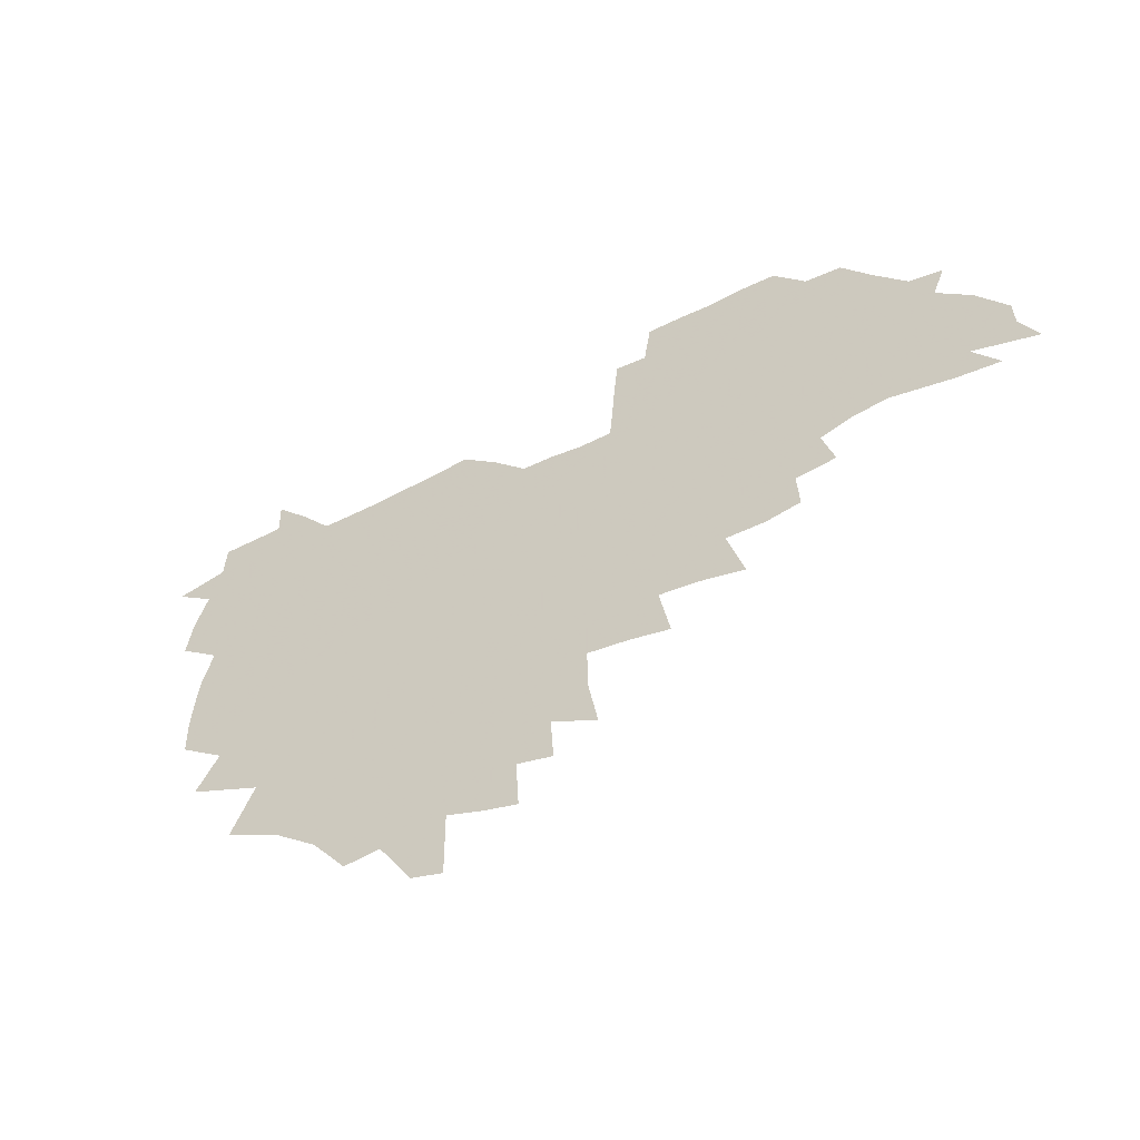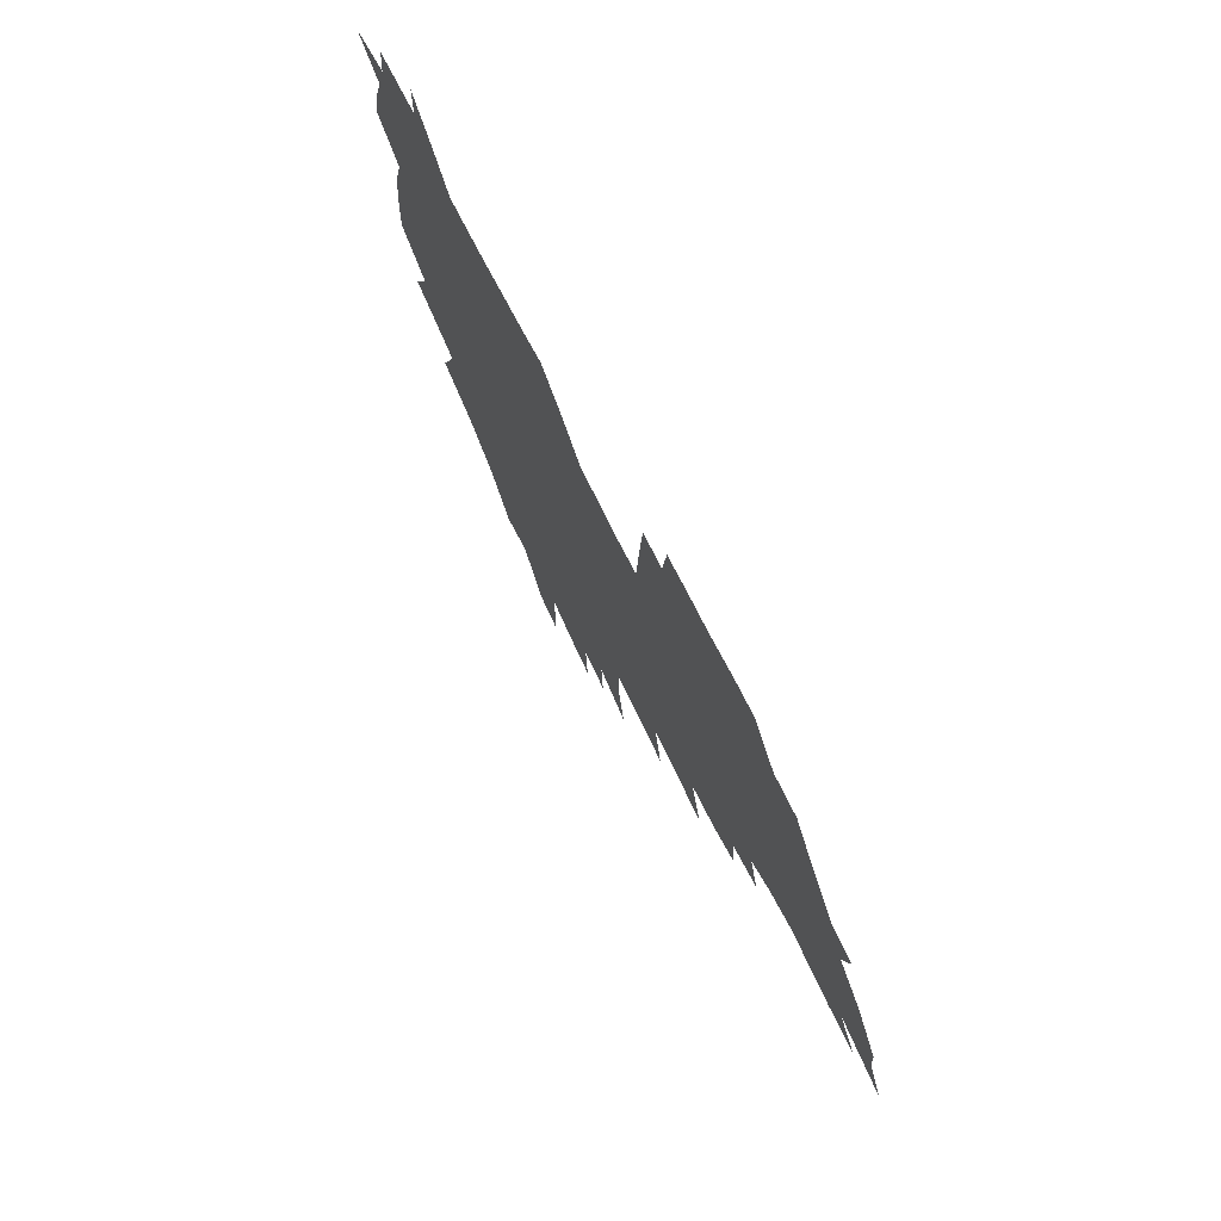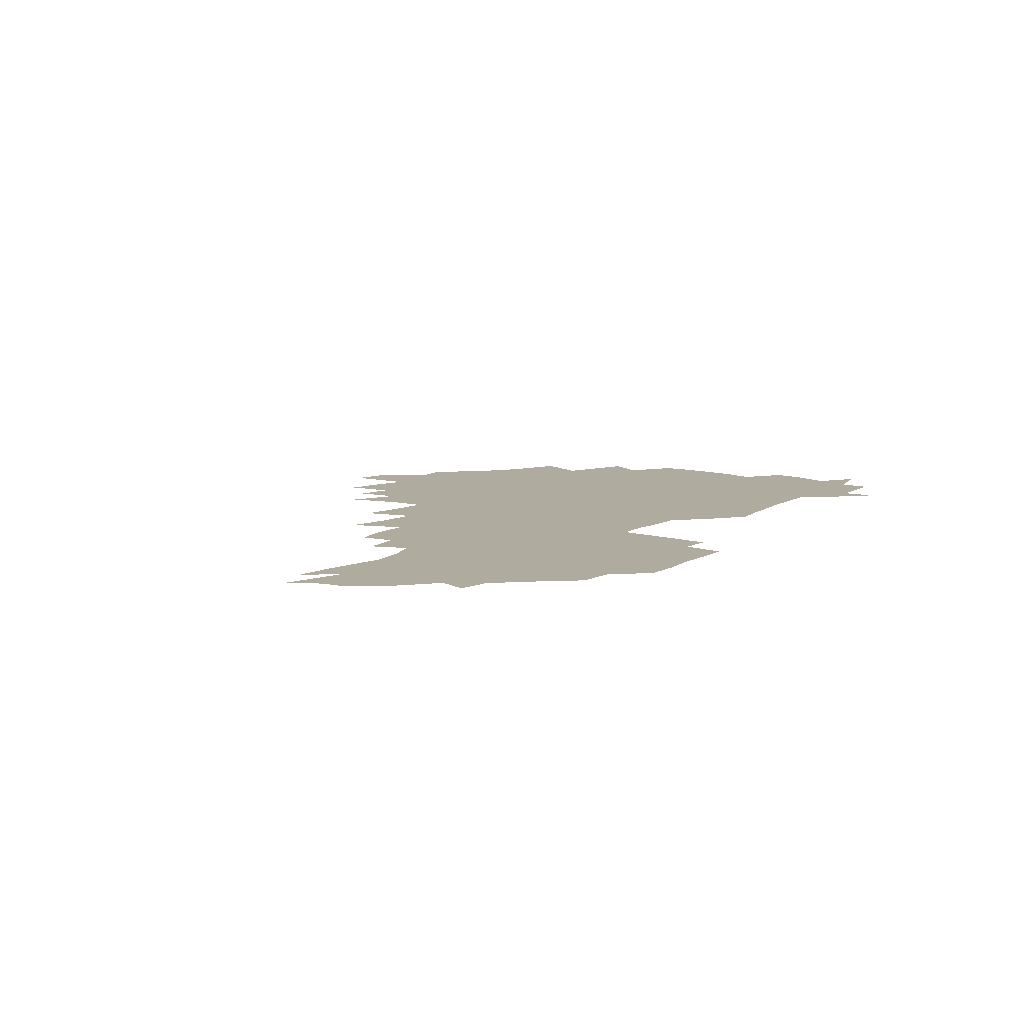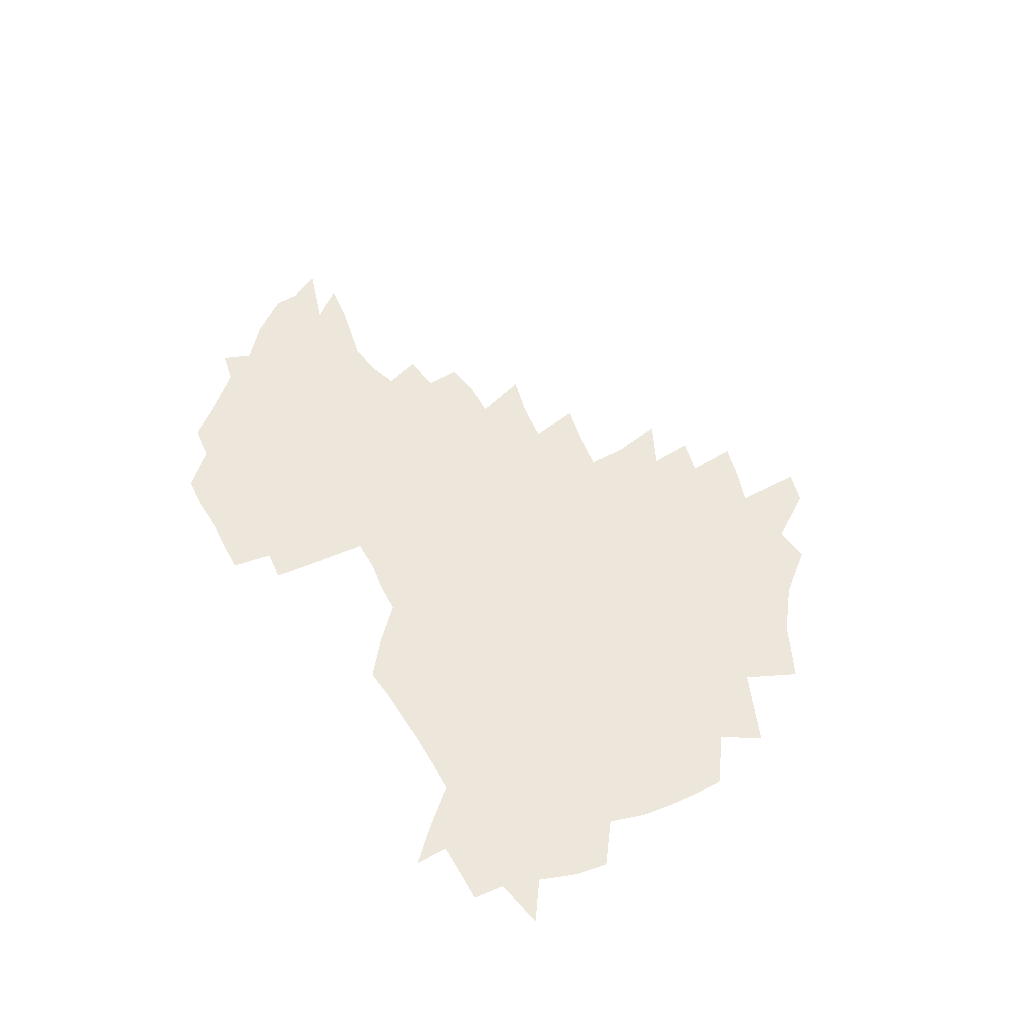
<metadata>
{"format":"obj","ext":"obj","renderer":"f3d","projection":"perspective","resolution":1024,"background":"white","views":[{"elev":-50.6,"azim":29.7,"up":"+Y"},{"elev":68.6,"azim":63.6,"up":"+Y"},{"elev":9.6,"azim":122.8,"up":"+Z"},{"elev":52.9,"azim":-119.6,"up":"+Z"}]}
</metadata>
<code>
v 206.3 264.5 0
v 214.7 221.8 0
v 217.2 236.4 0
v 223.4 252.7 0
v 228.9 268.8 0
v 230.2 282.9 0
v 225 152.1 0
v 224.9 165.5 0
v 225.9 179.1 0
v 227.7 193.1 0
v 232.6 208.5 0
v 235.5 223.6 0
v 236.6 238.2 0
v 239.5 253.4 0
v 242.6 268.6 0
v 244 282.7 0
v 234.7 121.6 0
v 245.1 138.1 0
v 249.1 152.6 0
v 249.7 166.4 0
v 247.9 180.3 0
v 248.2 194.5 0
v 249.2 208.9 0
v 253 224.1 0
v 252.8 238.6 0
v 254 253.1 0
v 255.7 267.6 0
v 258.6 282.7 0
v 258.3 297.6 0
v 256.6 85.99 0
v 267 108.1 0
v 268.4 123.8 0
v 275 139.9 0
v 278 154 0
v 273.9 167.4 0
v 269.4 181.1 0
v 265.5 195.1 0
v 267.7 209.6 0
v 269.3 224.2 0
v 269.4 238.7 0
v 270.6 253.3 0
v 272.1 267.9 0
v 273.2 282.4 0
v 281.1 74.43 0
v 287.7 95.19 0
v 288.3 110.4 0
v 289.8 125.7 0
v 292.5 140.9 0
v 292 154.3 0
v 293.7 168.1 0
v 289.4 181.8 0
v 286.1 195.8 0
v 285.4 210 0
v 283.8 224.2 0
v 284.9 238.5 0
v 285.1 252.9 0
v 286.5 267.2 0
v 300 60.03 0
v 303.4 80.9 0
v 303.1 95.61 0
v 304.6 111.5 0
v 305.9 126.6 0
v 307.9 141.6 0
v 307 154.8 0
v 308.8 168.6 0
v 308.5 181.9 0
v 304.8 195.9 0
v 304.1 209.8 0
v 302.8 224 0
v 301.3 238.4 0
v 301.5 252.6 0
v 301.5 266.8 0
v 315.3 41.23 0
v 317.8 64.88 0
v 318.4 81.7 0
v 318.8 97.08 0
v 319.5 112.2 0
v 320.5 127.1 0
v 322.7 142.7 0
v 323.5 156.2 0
v 322.6 169 0
v 322.3 182.4 0
v 322 195.9 0
v 320.6 209.7 0
v 320.7 223.5 0
v 318.6 237.9 0
v 317.4 252.3 0
v 316.6 266.7 0
v 331.6 42.74 0
v 332.9 66.88 0
v 333.3 83.19 0
v 333.4 97.87 0
v 334.9 114.3 0
v 335 128.1 0
v 335.4 141.8 0
v 335.8 155.7 0
v 336.9 169.8 0
v 336.5 182.7 0
v 335.9 196 0
v 334.8 209.9 0
v 334.3 223.8 0
v 333.8 237.8 0
v 333.1 252 0
v 331 267.4 0
v 346.3 20.63 0
v 346.6 47.19 0
v 346.9 66.39 0
v 347.3 83.64 0
v 347.4 97.96 0
v 348.1 114.1 0
v 348.3 127.1 0
v 348.8 141.9 0
v 349.2 156.3 0
v 349.4 170.1 0
v 349.4 182.8 0
v 348.9 196.4 0
v 348.5 210.1 0
v 347.7 224.1 0
v 348 238 0
v 347.1 252.2 0
v 345.7 267.7 0
v 360.8 16.58 0
v 360.7 46.08 0
v 361.3 62.61 0
v 361.1 81.88 0
v 361.2 97.82 0
v 361.5 112.9 0
v 361.8 127.2 0
v 362.1 141.4 0
v 362.4 155.4 0
v 362.6 169.2 0
v 362.5 182.9 0
v 362.3 196.5 0
v 362.1 210.3 0
v 362 224.2 0
v 361.6 238.6 0
v 360.8 253.2 0
v 360.1 269.3 0
v 361 286 0
v 376.6 40.61 0
v 375.8 61.2 0
v 374.9 81.73 0
v 375.3 96.13 0
v 375.5 111 0
v 375.5 126.2 0
v 376.1 140 0
v 376.2 154.3 0
v 375.9 169.4 0
v 375.9 182.9 0
v 375.9 196.6 0
v 375.9 210.5 0
v 375.8 224.6 0
v 376.3 240.5 0
v 376.3 256.3 0
v 392.3 36.39 0
v 390.9 58.13 0
v 389.7 78.13 0
v 389.6 94.18 0
v 389.6 109.7 0
v 389.8 124.4 0
v 390.7 138.3 0
v 390.7 152.9 0
v 389.3 169.2 0
v 389.4 182.9 0
v 389.6 196.6 0
v 389.7 210.5 0
v 390 224.8 0
v 391.1 241.8 0
v 407 54.21 0
v 405.8 73.52 0
v 404.3 92.1 0
v 405.4 106.8 0
v 405.4 122 0
v 406 136.7 0
v 405.3 152.1 0
v 404.7 167.3 0
v 403.9 182.2 0
v 403.5 196.5 0
v 403.6 210.4 0
v 403.9 224.3 0
v 405.4 241.1 0
v 426.3 63.58 0
v 421.8 86.5 0
v 421.8 103.6 0
v 423.2 118.3 0
v 421.1 136.1 0
v 420.6 151 0
v 419.2 167 0
v 418.4 181.8 0
v 417.5 196.5 0
v 417.5 210.4 0
v 418.1 224.4 0
v 419.4 239 0
v 440.4 101 0
v 438 119.7 0
v 437.3 134.7 0
v 435.6 150.7 0
v 433.7 167.1 0
v 433.1 181.3 0
v 431.3 196.7 0
v 432.3 210.4 0
v 432.1 224.1 0
v 433.9 238.9 0
v 435.2 253.4 0
v 436.6 270.2 0
v 438.1 284.1 0
v 458.2 97.09 0
v 453.5 119.8 0
v 452.2 135.6 0
v 450.3 151.6 0
v 448.5 167.1 0
v 447.5 181.7 0
v 446.1 196.4 0
v 446.8 210.1 0
v 446 224 0
v 447.4 238.2 0
v 448.8 252.6 0
v 450.6 268.2 0
v 452 282.7 0
v 454.9 300.9 0
v 471.5 117.5 0
v 467.5 136.4 0
v 465.3 152.2 0
v 462.5 168.4 0
v 461.7 182.5 0
v 461.7 196.5 0
v 460.4 210.6 0
v 458.9 223.8 0
v 462.7 238.9 0
v 464.3 253.6 0
v 464.6 267.5 0
v 466.3 282.5 0
v 469.7 300.6 0
v 491.1 112.7 0
v 483.6 136.2 0
v 480.6 152.9 0
v 479.3 167.8 0
v 477 182.8 0
v 476.8 196.8 0
v 476.6 210.8 0
v 476.5 224.9 0
v 478.3 239.4 0
v 478.5 253.4 0
v 480.2 268.2 0
v 482.1 283.3 0
v 484.4 299.5 0
v 501 135.7 0
v 497 153.4 0
v 494 169 0
v 492.3 183.3 0
v 491.7 197.2 0
v 492.1 211.1 0
v 492.1 225.1 0
v 493 239.2 0
v 494.1 253.6 0
v 497 268.9 0
v 497.4 283.3 0
v 500.8 300.2 0
v 516.3 138.3 0
v 515.2 153.9 0
v 510.5 170 0
v 508.6 184 0
v 505.1 198.2 0
v 505.5 211.2 0
v 507.9 225.4 0
v 507.8 239.1 0
v 509.1 253.3 0
v 512.6 268.7 0
v 511.7 282.6 0
v 516.1 299.2 0
v 533 155.7 0
v 527.6 172.2 0
v 524.6 185.4 0
v 523.7 198.6 0
v 521.5 211.9 0
v 522.5 225.3 0
v 521.6 238.9 0
v 523.5 252.6 0
v 526.5 267.7 0
v 530.6 283.5 0
v 541.1 176.5 0
v 539 187.4 0
v 537.8 199.5 0
v 536.4 212.3 0
v 536.1 225.2 0
v 540.3 238.8 0
v 539.9 252.4 0
v 542.8 266.7 0
v 546.7 281.8 0
v 557.5 178.3 0
v 554.4 189.1 0
v 552.3 200.3 0
v 551.6 212.2 0
v 553.1 224.7 0
v 556.1 237.7 0
v 557.3 251.2 0
v 560.4 265.2 0
v 585.7 172.2 0
v 570 189.1 0
v 568.1 200.2 0
v 567.7 211.5 0
v 569.6 223.3 0
v 569.8 236 0
v 574.9 249.1 0
v 604.8 169.8 0
v 593.1 184.7 0
v 586.9 198 0
v 583.7 210.1 0
v 583.8 221.4 0
v 584.4 233.2 0
v 589.6 246.1 0
v 622 175.5 0
v 613.7 190.4 0
v 613.1 201.9 0
v 599.6 219.8 0
f 4 5 1
f 11 12 2
f 2 12 3
f 12 13 3
f 3 13 4
f 13 14 4
f 4 14 5
f 14 15 5
f 5 15 6
f 15 16 6
f 18 19 7
f 7 19 8
f 19 20 8
f 8 20 9
f 20 21 9
f 9 21 10
f 21 22 10
f 10 22 11
f 22 23 11
f 11 23 12
f 23 24 12
f 12 24 13
f 24 25 13
f 13 25 14
f 25 26 14
f 14 26 15
f 26 27 15
f 15 27 16
f 27 28 16
f 31 32 17
f 17 32 18
f 32 33 18
f 18 33 19
f 33 34 19
f 19 34 20
f 34 35 20
f 20 35 21
f 35 36 21
f 21 36 22
f 36 37 22
f 22 37 23
f 37 38 23
f 23 38 24
f 38 39 24
f 24 39 25
f 39 40 25
f 25 40 26
f 40 41 26
f 26 41 27
f 41 42 27
f 27 42 28
f 42 43 28
f 28 43 29
f 44 45 30
f 30 45 31
f 45 46 31
f 31 46 32
f 46 47 32
f 32 47 33
f 47 48 33
f 33 48 34
f 48 49 34
f 34 49 35
f 49 50 35
f 35 50 36
f 50 51 36
f 36 51 37
f 51 52 37
f 37 52 38
f 52 53 38
f 38 53 39
f 53 54 39
f 39 54 40
f 54 55 40
f 40 55 41
f 55 56 41
f 41 56 42
f 56 57 42
f 42 57 43
f 58 59 44
f 44 59 45
f 59 60 45
f 45 60 46
f 60 61 46
f 46 61 47
f 61 62 47
f 47 62 48
f 62 63 48
f 48 63 49
f 63 64 49
f 49 64 50
f 64 65 50
f 50 65 51
f 65 66 51
f 51 66 52
f 66 67 52
f 52 67 53
f 67 68 53
f 53 68 54
f 68 69 54
f 54 69 55
f 69 70 55
f 55 70 56
f 70 71 56
f 56 71 57
f 71 72 57
f 73 74 58
f 58 74 59
f 74 75 59
f 59 75 60
f 75 76 60
f 60 76 61
f 76 77 61
f 61 77 62
f 77 78 62
f 62 78 63
f 78 79 63
f 63 79 64
f 79 80 64
f 64 80 65
f 80 81 65
f 65 81 66
f 81 82 66
f 66 82 67
f 82 83 67
f 67 83 68
f 83 84 68
f 68 84 69
f 84 85 69
f 69 85 70
f 85 86 70
f 70 86 71
f 86 87 71
f 71 87 72
f 87 88 72
f 73 89 74
f 89 90 74
f 74 90 75
f 90 91 75
f 75 91 76
f 91 92 76
f 76 92 77
f 92 93 77
f 77 93 78
f 93 94 78
f 78 94 79
f 94 95 79
f 79 95 80
f 95 96 80
f 80 96 81
f 96 97 81
f 81 97 82
f 97 98 82
f 82 98 83
f 98 99 83
f 83 99 84
f 99 100 84
f 84 100 85
f 100 101 85
f 85 101 86
f 101 102 86
f 86 102 87
f 102 103 87
f 87 103 88
f 103 104 88
f 105 106 89
f 89 106 90
f 106 107 90
f 90 107 91
f 107 108 91
f 91 108 92
f 108 109 92
f 92 109 93
f 109 110 93
f 93 110 94
f 110 111 94
f 94 111 95
f 111 112 95
f 95 112 96
f 112 113 96
f 96 113 97
f 113 114 97
f 97 114 98
f 114 115 98
f 98 115 99
f 115 116 99
f 99 116 100
f 116 117 100
f 100 117 101
f 117 118 101
f 101 118 102
f 118 119 102
f 102 119 103
f 119 120 103
f 103 120 104
f 120 121 104
f 105 122 106
f 122 123 106
f 106 123 107
f 123 124 107
f 107 124 108
f 124 125 108
f 108 125 109
f 125 126 109
f 109 126 110
f 126 127 110
f 110 127 111
f 127 128 111
f 111 128 112
f 128 129 112
f 112 129 113
f 129 130 113
f 113 130 114
f 130 131 114
f 114 131 115
f 131 132 115
f 115 132 116
f 132 133 116
f 116 133 117
f 133 134 117
f 117 134 118
f 134 135 118
f 118 135 119
f 135 136 119
f 119 136 120
f 136 137 120
f 120 137 121
f 137 138 121
f 123 140 124
f 140 141 124
f 124 141 125
f 141 142 125
f 125 142 126
f 142 143 126
f 126 143 127
f 143 144 127
f 127 144 128
f 144 145 128
f 128 145 129
f 145 146 129
f 129 146 130
f 146 147 130
f 130 147 131
f 147 148 131
f 131 148 132
f 148 149 132
f 132 149 133
f 149 150 133
f 133 150 134
f 150 151 134
f 134 151 135
f 151 152 135
f 135 152 136
f 152 153 136
f 136 153 137
f 153 154 137
f 137 154 138
f 140 155 141
f 155 156 141
f 141 156 142
f 156 157 142
f 142 157 143
f 157 158 143
f 143 158 144
f 158 159 144
f 144 159 145
f 159 160 145
f 145 160 146
f 160 161 146
f 146 161 147
f 161 162 147
f 147 162 148
f 162 163 148
f 148 163 149
f 163 164 149
f 149 164 150
f 164 165 150
f 150 165 151
f 165 166 151
f 151 166 152
f 166 167 152
f 152 167 153
f 167 168 153
f 153 168 154
f 156 169 157
f 169 170 157
f 157 170 158
f 170 171 158
f 158 171 159
f 171 172 159
f 159 172 160
f 172 173 160
f 160 173 161
f 173 174 161
f 161 174 162
f 174 175 162
f 162 175 163
f 175 176 163
f 163 176 164
f 176 177 164
f 164 177 165
f 177 178 165
f 165 178 166
f 178 179 166
f 166 179 167
f 179 180 167
f 167 180 168
f 180 181 168
f 170 182 171
f 182 183 171
f 171 183 172
f 183 184 172
f 172 184 173
f 184 185 173
f 173 185 174
f 185 186 174
f 174 186 175
f 186 187 175
f 175 187 176
f 187 188 176
f 176 188 177
f 188 189 177
f 177 189 178
f 189 190 178
f 178 190 179
f 190 191 179
f 179 191 180
f 191 192 180
f 180 192 181
f 192 193 181
f 184 194 185
f 194 195 185
f 185 195 186
f 195 196 186
f 186 196 187
f 196 197 187
f 187 197 188
f 197 198 188
f 188 198 189
f 198 199 189
f 189 199 190
f 199 200 190
f 190 200 191
f 200 201 191
f 191 201 192
f 201 202 192
f 192 202 193
f 202 203 193
f 194 207 195
f 207 208 195
f 195 208 196
f 208 209 196
f 196 209 197
f 209 210 197
f 197 210 198
f 210 211 198
f 198 211 199
f 211 212 199
f 199 212 200
f 212 213 200
f 200 213 201
f 213 214 201
f 201 214 202
f 214 215 202
f 202 215 203
f 215 216 203
f 203 216 204
f 216 217 204
f 204 217 205
f 217 218 205
f 205 218 206
f 218 219 206
f 208 221 209
f 221 222 209
f 209 222 210
f 222 223 210
f 210 223 211
f 223 224 211
f 211 224 212
f 224 225 212
f 212 225 213
f 225 226 213
f 213 226 214
f 226 227 214
f 214 227 215
f 227 228 215
f 215 228 216
f 228 229 216
f 216 229 217
f 229 230 217
f 217 230 218
f 230 231 218
f 218 231 219
f 231 232 219
f 219 232 220
f 232 233 220
f 221 234 222
f 234 235 222
f 222 235 223
f 235 236 223
f 223 236 224
f 236 237 224
f 224 237 225
f 237 238 225
f 225 238 226
f 238 239 226
f 226 239 227
f 239 240 227
f 227 240 228
f 240 241 228
f 228 241 229
f 241 242 229
f 229 242 230
f 242 243 230
f 230 243 231
f 243 244 231
f 231 244 232
f 244 245 232
f 232 245 233
f 245 246 233
f 235 247 236
f 247 248 236
f 236 248 237
f 248 249 237
f 237 249 238
f 249 250 238
f 238 250 239
f 250 251 239
f 239 251 240
f 251 252 240
f 240 252 241
f 252 253 241
f 241 253 242
f 253 254 242
f 242 254 243
f 254 255 243
f 243 255 244
f 255 256 244
f 244 256 245
f 256 257 245
f 245 257 246
f 257 258 246
f 247 259 248
f 259 260 248
f 248 260 249
f 260 261 249
f 249 261 250
f 261 262 250
f 250 262 251
f 262 263 251
f 251 263 252
f 263 264 252
f 252 264 253
f 264 265 253
f 253 265 254
f 265 266 254
f 254 266 255
f 266 267 255
f 255 267 256
f 267 268 256
f 256 268 257
f 268 269 257
f 257 269 258
f 269 270 258
f 260 271 261
f 271 272 261
f 261 272 262
f 272 273 262
f 262 273 263
f 273 274 263
f 263 274 264
f 274 275 264
f 264 275 265
f 275 276 265
f 265 276 266
f 276 277 266
f 266 277 267
f 277 278 267
f 267 278 268
f 278 279 268
f 268 279 269
f 279 280 269
f 269 280 270
f 272 281 273
f 281 282 273
f 273 282 274
f 282 283 274
f 274 283 275
f 283 284 275
f 275 284 276
f 284 285 276
f 276 285 277
f 285 286 277
f 277 286 278
f 286 287 278
f 278 287 279
f 287 288 279
f 279 288 280
f 288 289 280
f 281 290 282
f 290 291 282
f 282 291 283
f 291 292 283
f 283 292 284
f 292 293 284
f 284 293 285
f 293 294 285
f 285 294 286
f 294 295 286
f 286 295 287
f 295 296 287
f 287 296 288
f 296 297 288
f 288 297 289
f 290 298 291
f 298 299 291
f 291 299 292
f 299 300 292
f 292 300 293
f 300 301 293
f 293 301 294
f 301 302 294
f 294 302 295
f 302 303 295
f 295 303 296
f 303 304 296
f 296 304 297
f 298 305 299
f 305 306 299
f 299 306 300
f 306 307 300
f 300 307 301
f 307 308 301
f 301 308 302
f 308 309 302
f 302 309 303
f 309 310 303
f 303 310 304
f 310 311 304
f 306 312 307
f 312 313 307
f 307 313 308
f 313 314 308
f 308 314 309
f 314 315 309
f 309 315 310

</code>
